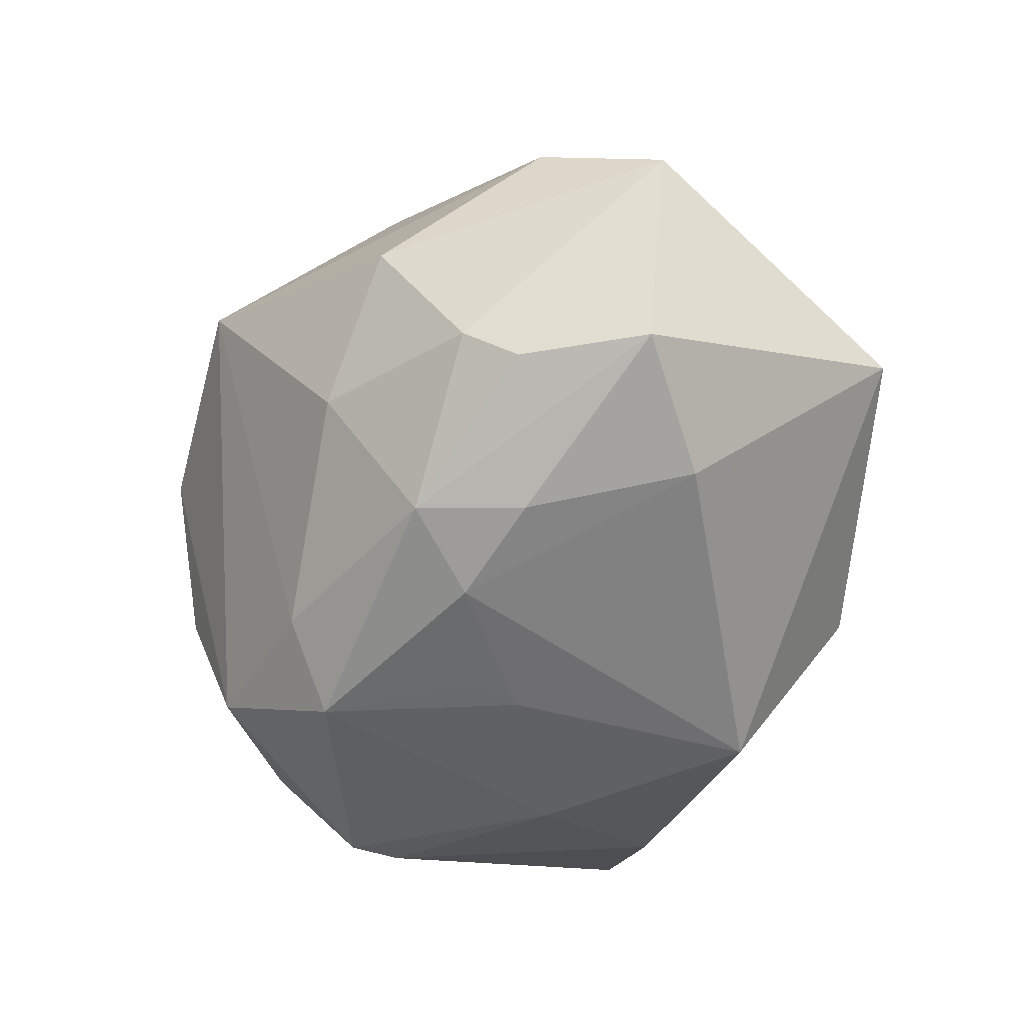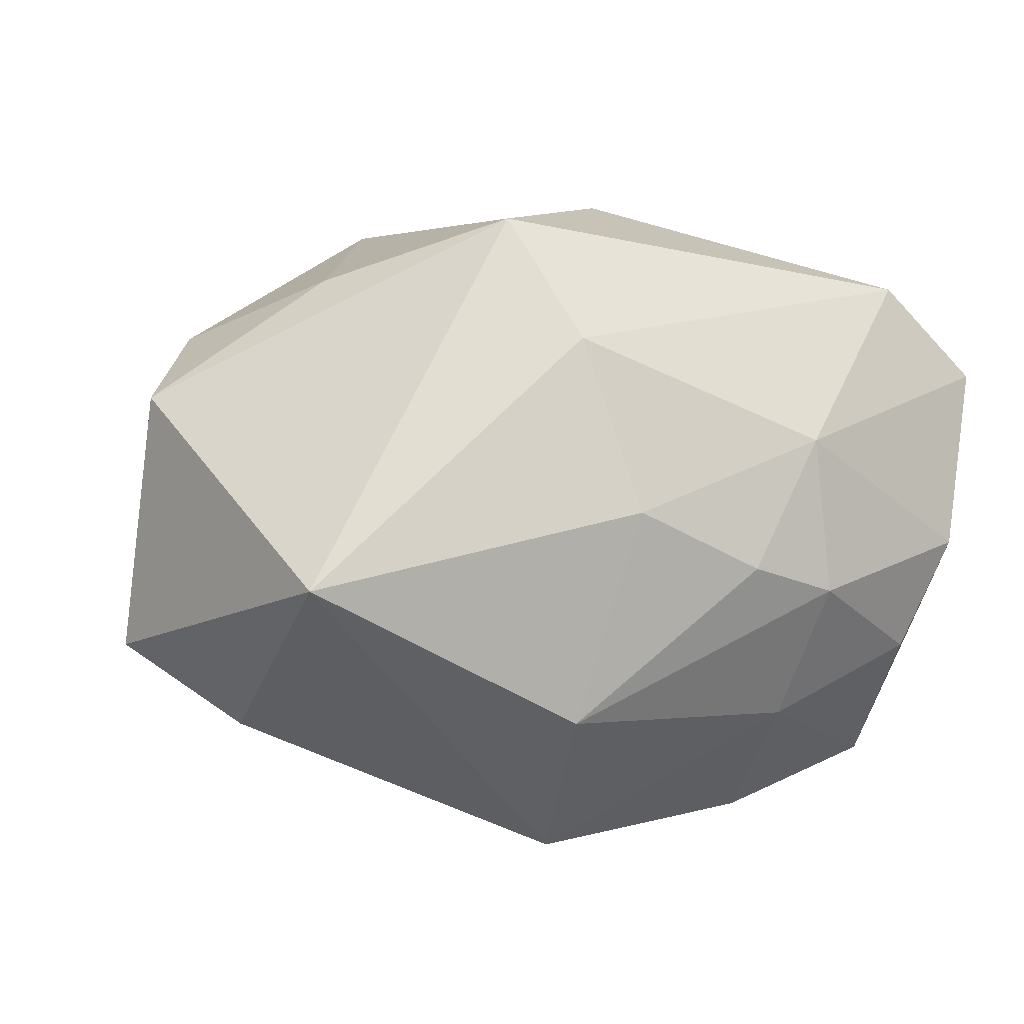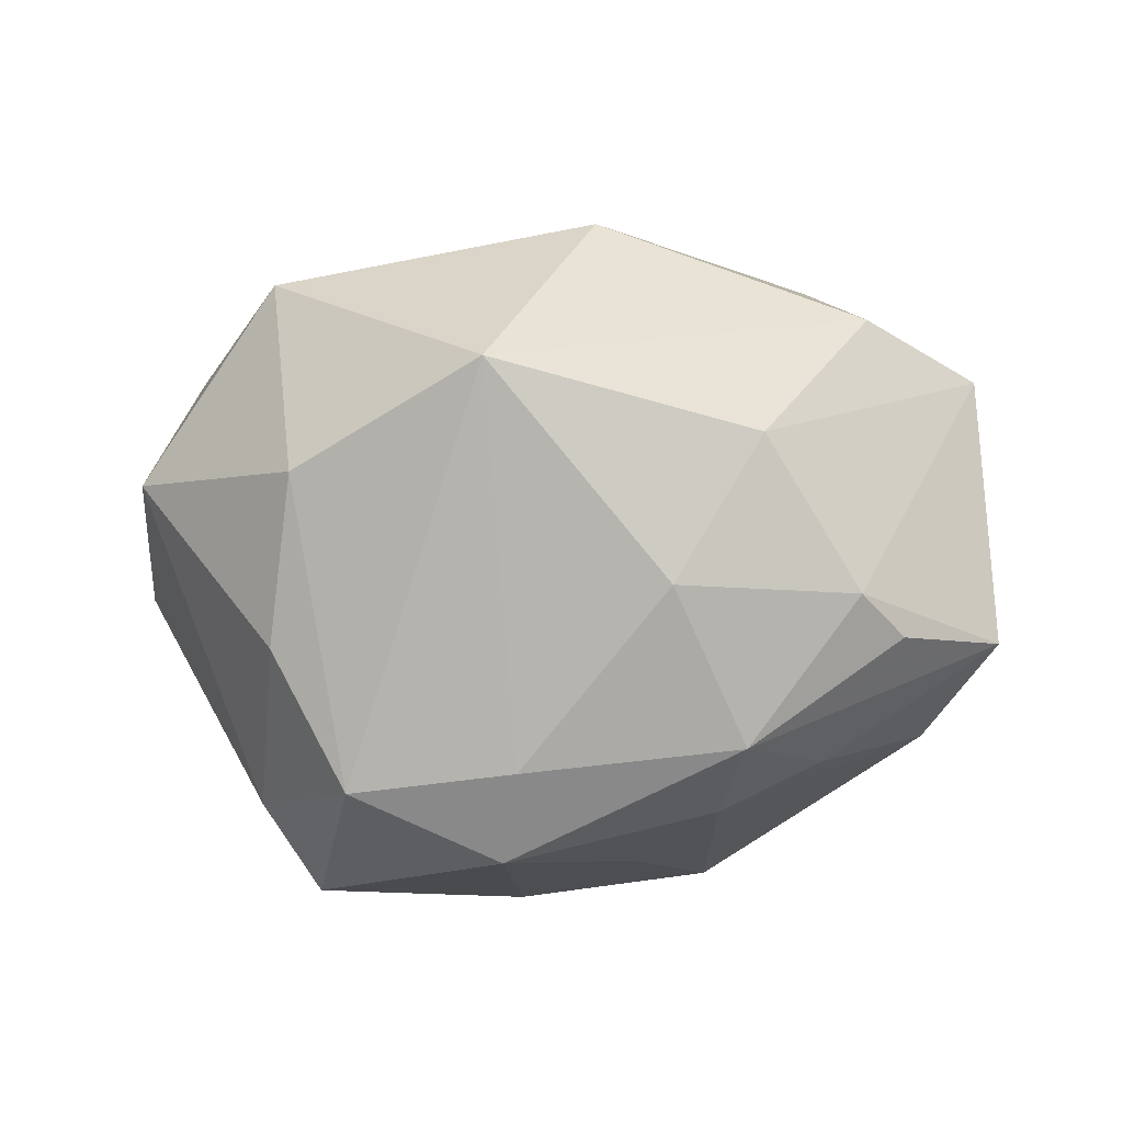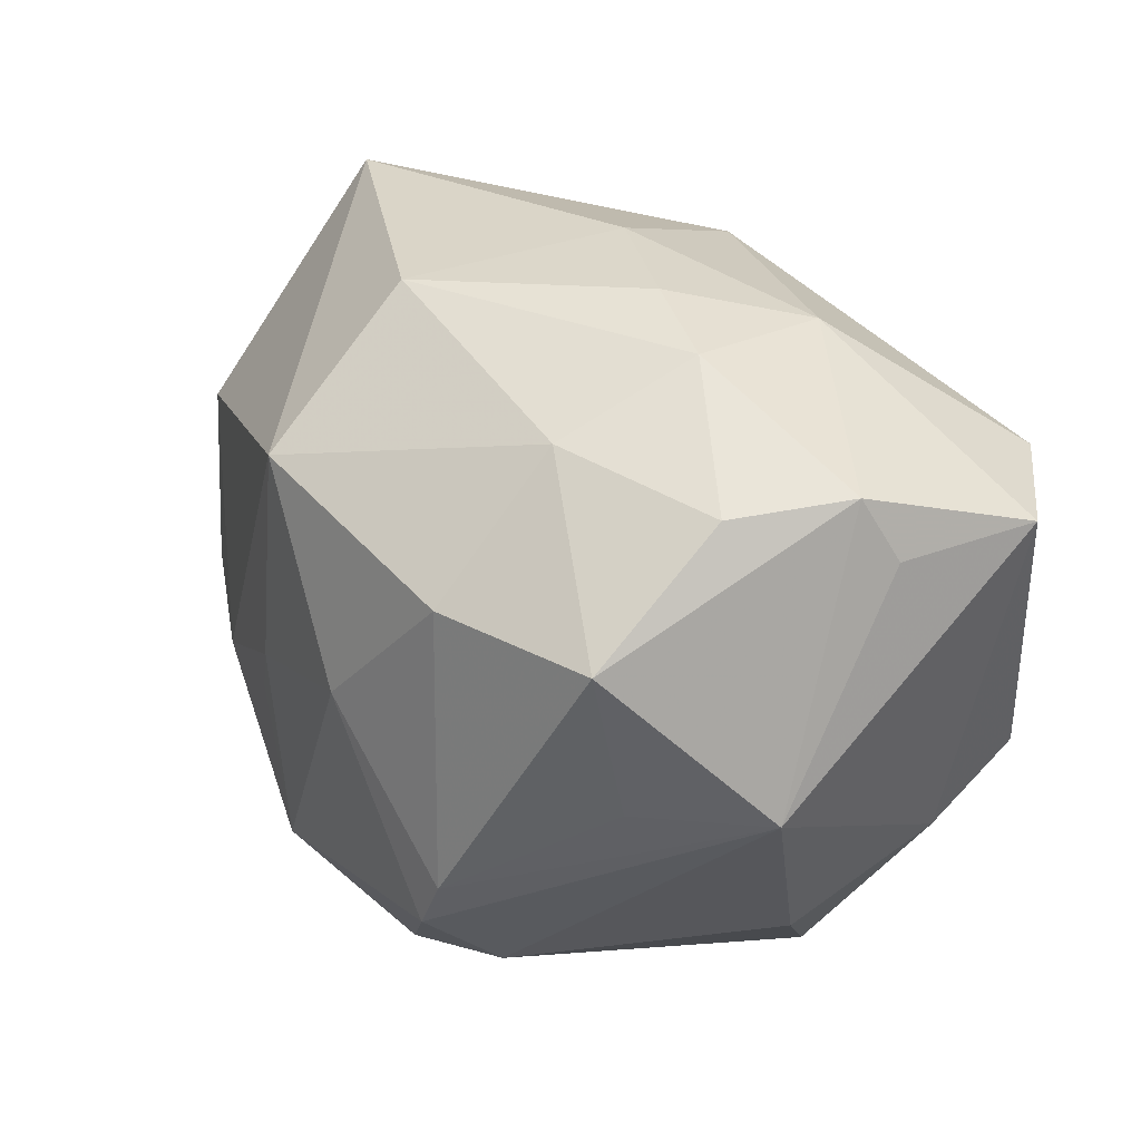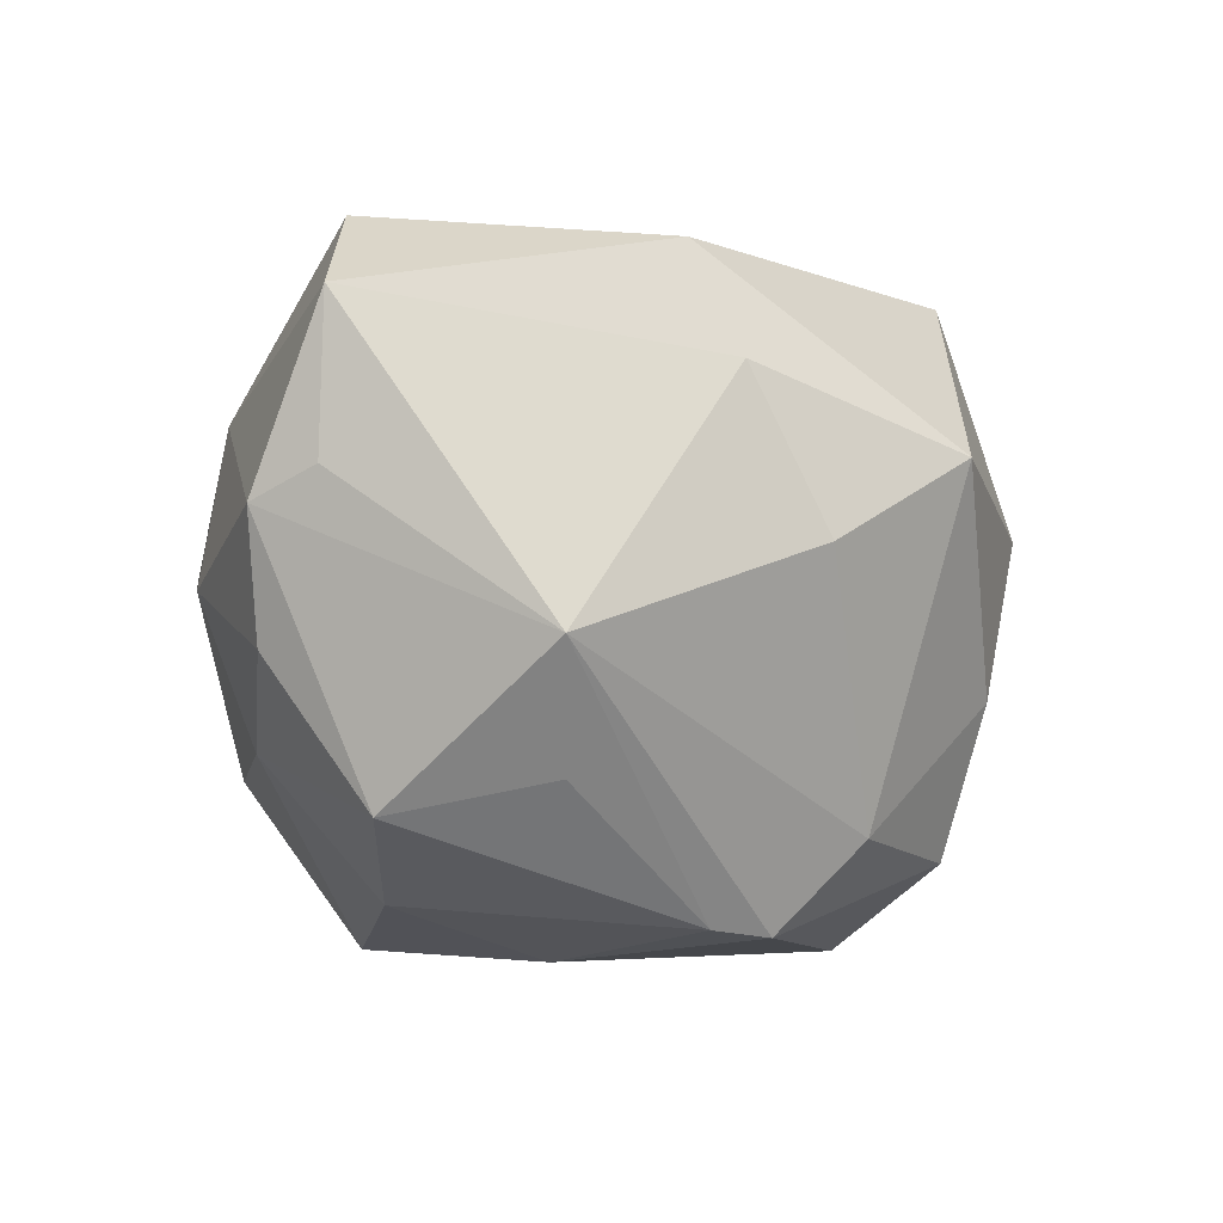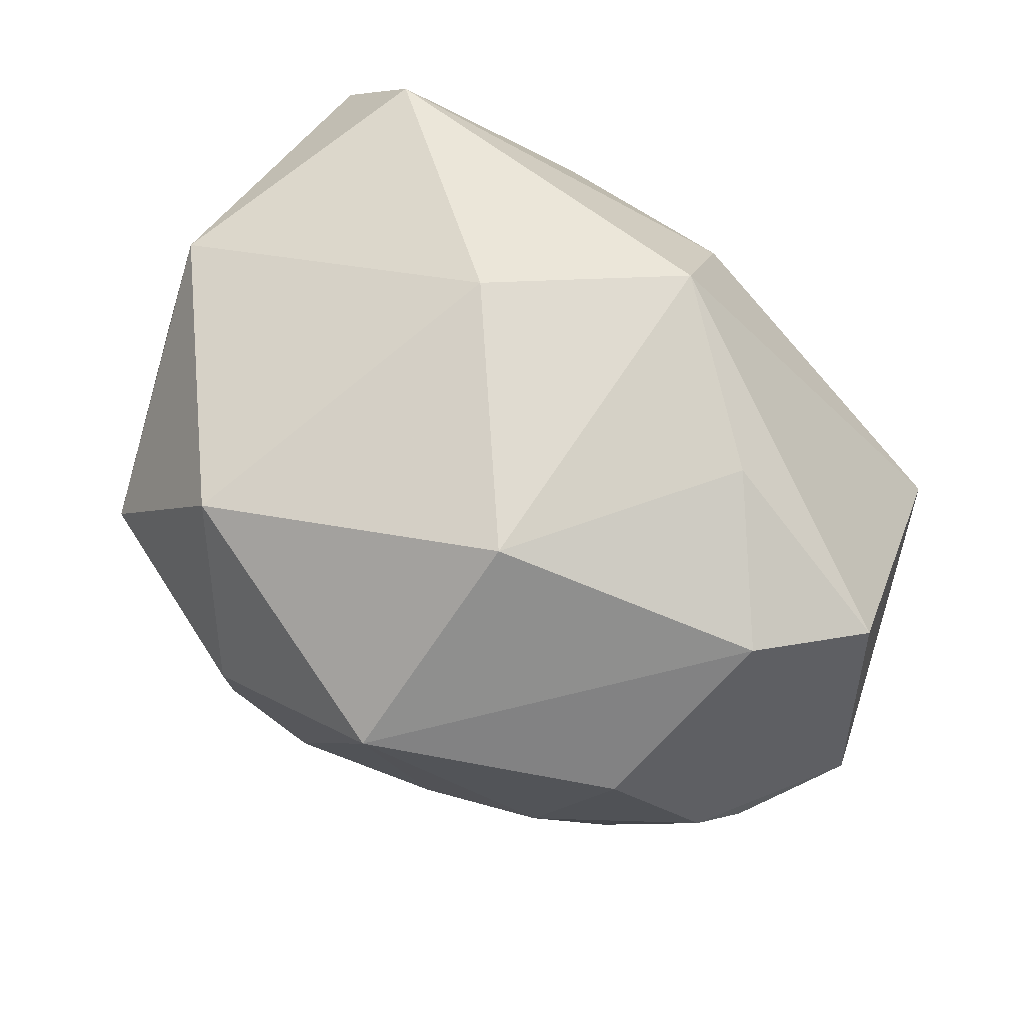
<metadata>
{"format":"obj","ext":"obj","renderer":"f3d","projection":"perspective","resolution":1024,"background":"white","views":[{"elev":-36.1,"azim":79.4,"up":"+Z"},{"elev":10.1,"azim":160.4,"up":"+Z"},{"elev":-8.6,"azim":29.0,"up":"+Z"},{"elev":34.0,"azim":-129.3,"up":"+Y"},{"elev":-14.4,"azim":-88.4,"up":"+Z"},{"elev":62.1,"azim":42.1,"up":"+Z"}]}
</metadata>
<code>
v 0.03643 -0.006695 -0.02393
v -0.01955 -0.02628 -0.02774
v 0.00876 -0.02407 -0.03439
v -0.03509 0.0009403 -0.02501
v -0.03514 0.02136 0.02789
v 0.03799 -0.02331 0.007485
v 0.01697 -0.01923 0.03259
v 0.04462 -0.01499 -0.008085
v 0.01301 -0.02873 -0.02575
v 0.04682 -0.009417 -0.012
v -0.0205 -0.01166 -0.03626
v -0.01804 -0.01734 -0.03667
v -0.02915 -0.03591 0.005926
v -0.04565 0.02178 0.01732
v -0.04532 0.0005249 -0.01441
v 0.006498 0.02987 0.02449
v 0.008223 0.02358 -0.03414
v 0.01453 -0.008531 -0.03291
v -0.03987 0.0289 -0.001057
v -0.04289 0.02229 0.001588
v 0.009598 0.03643 -0.01647
v -0.04082 -0.01005 0.02314
v 0.03329 -0.01797 -0.02328
v -0.01953 0.03428 0.01268
v -0.01721 0.03095 -0.01898
v 0.04062 0.01077 -0.02018
v 0.002564 0.03755 0.006423
v -0.005382 0.002379 0.03698
v 0.04907 0.006675 0.01703
v 0.05216 0.003561 -0.01162
v -0.01072 0.0383 -0.000452
v 0.02995 -0.0276 -0.007749
v 0.04196 -0.005817 0.02212
v -0.004988 0.003775 -0.03717
v 0.0383 0.03417 -0.0002946
v 0.02902 0.007136 0.02957
v -0.003672 -0.03427 -0.02754
v -0.01326 -0.0346 0.02625
v -0.0174 0.01851 -0.03341
v -0.03742 -0.02274 -0.004286
v -0.03411 0.01782 -0.02816
v -0.01017 -0.03862 -0.0129
v -0.04131 -0.01506 0.01146
v 0.01116 0.01878 0.03682
v -0.02047 0.03656 -0.00394
v -0.0341 0.02845 -0.01299
v 0.02698 -0.01148 -0.02905
v 0.01553 -0.03999 0.01436
v -0.005645 -0.04223 0.00436
v 0.01275 -0.003207 -0.03354
f 49 48 38
f 37 48 49
f 30 35 29
f 29 35 44
f 38 48 7
f 22 5 14
f 12 3 37
f 44 5 28
f 38 7 28
f 28 7 44
f 28 22 38
f 5 22 28
f 16 5 44
f 44 35 16
f 13 49 38
f 38 22 13
f 30 29 8
f 36 29 44
f 44 7 36
f 14 20 15
f 3 12 34
f 30 23 1
f 37 3 9
f 3 23 9
f 9 48 37
f 37 49 42
f 49 13 42
f 2 13 40
f 40 15 2
f 2 15 12
f 2 42 13
f 2 12 37
f 37 42 2
f 40 13 43
f 43 13 22
f 43 15 40
f 43 22 14
f 14 15 43
f 6 8 29
f 10 23 30
f 30 8 10
f 10 8 23
f 23 8 32
f 48 9 32
f 32 9 23
f 32 6 48
f 8 6 32
f 29 36 33
f 33 36 7
f 33 6 29
f 33 7 48
f 48 6 33
f 19 15 20
f 19 20 14
f 27 16 35
f 35 21 27
f 14 5 24
f 24 19 14
f 45 19 24
f 5 16 24
f 16 27 24
f 30 1 26
f 26 35 30
f 47 23 3
f 47 1 23
f 47 26 1
f 15 19 41
f 41 4 15
f 31 21 45
f 31 27 21
f 45 24 31
f 31 24 27
f 12 15 11
f 15 4 11
f 4 41 11
f 11 41 39
f 39 34 11
f 11 34 12
f 17 21 35
f 35 26 17
f 26 47 17
f 17 34 39
f 46 19 45
f 46 41 19
f 50 17 47
f 3 34 50
f 34 17 50
f 41 46 25
f 39 41 25
f 25 46 45
f 25 17 39
f 45 21 25
f 21 17 25
f 18 47 3
f 3 50 18
f 18 50 47

</code>
